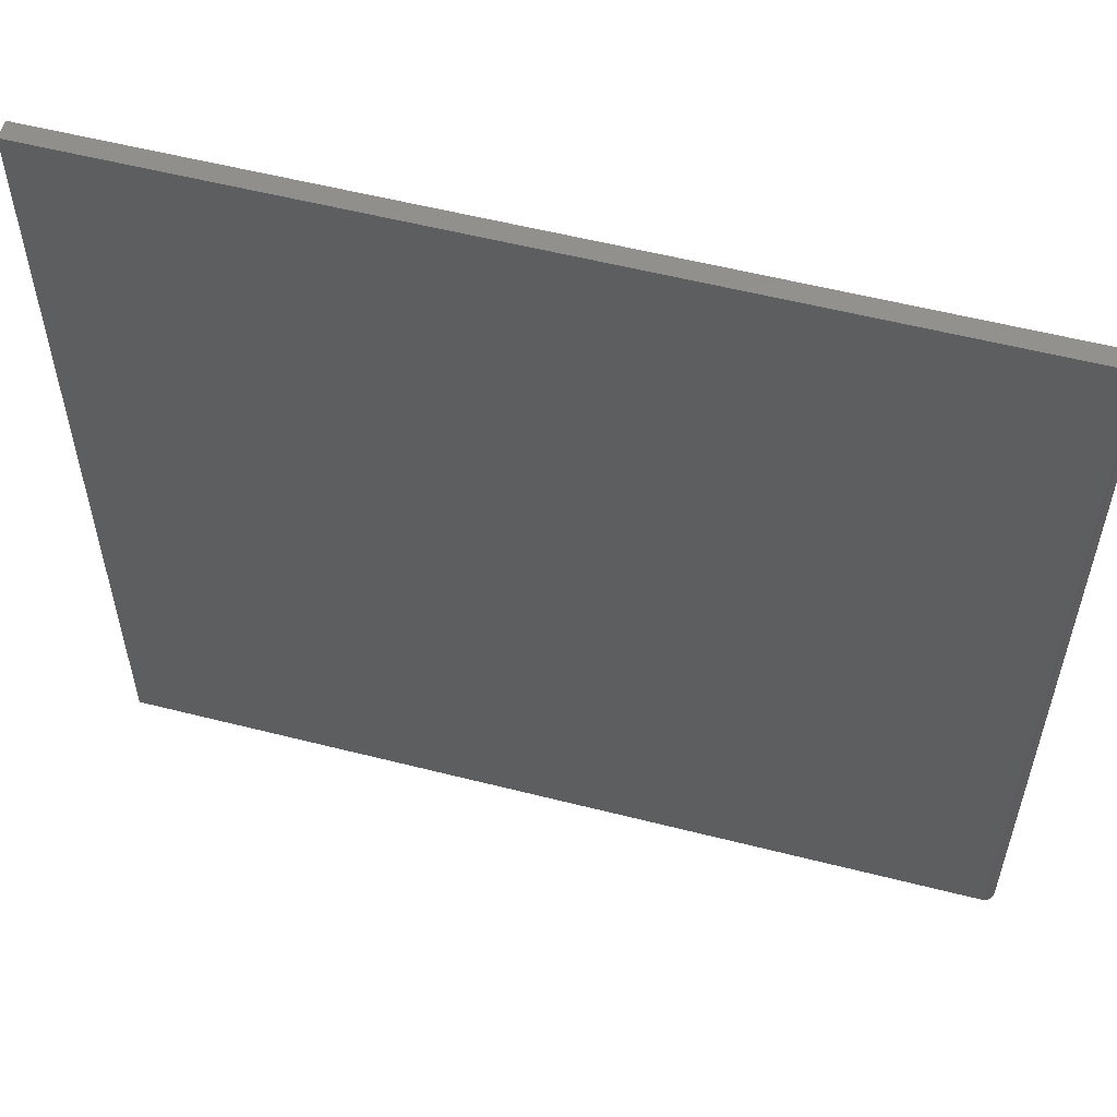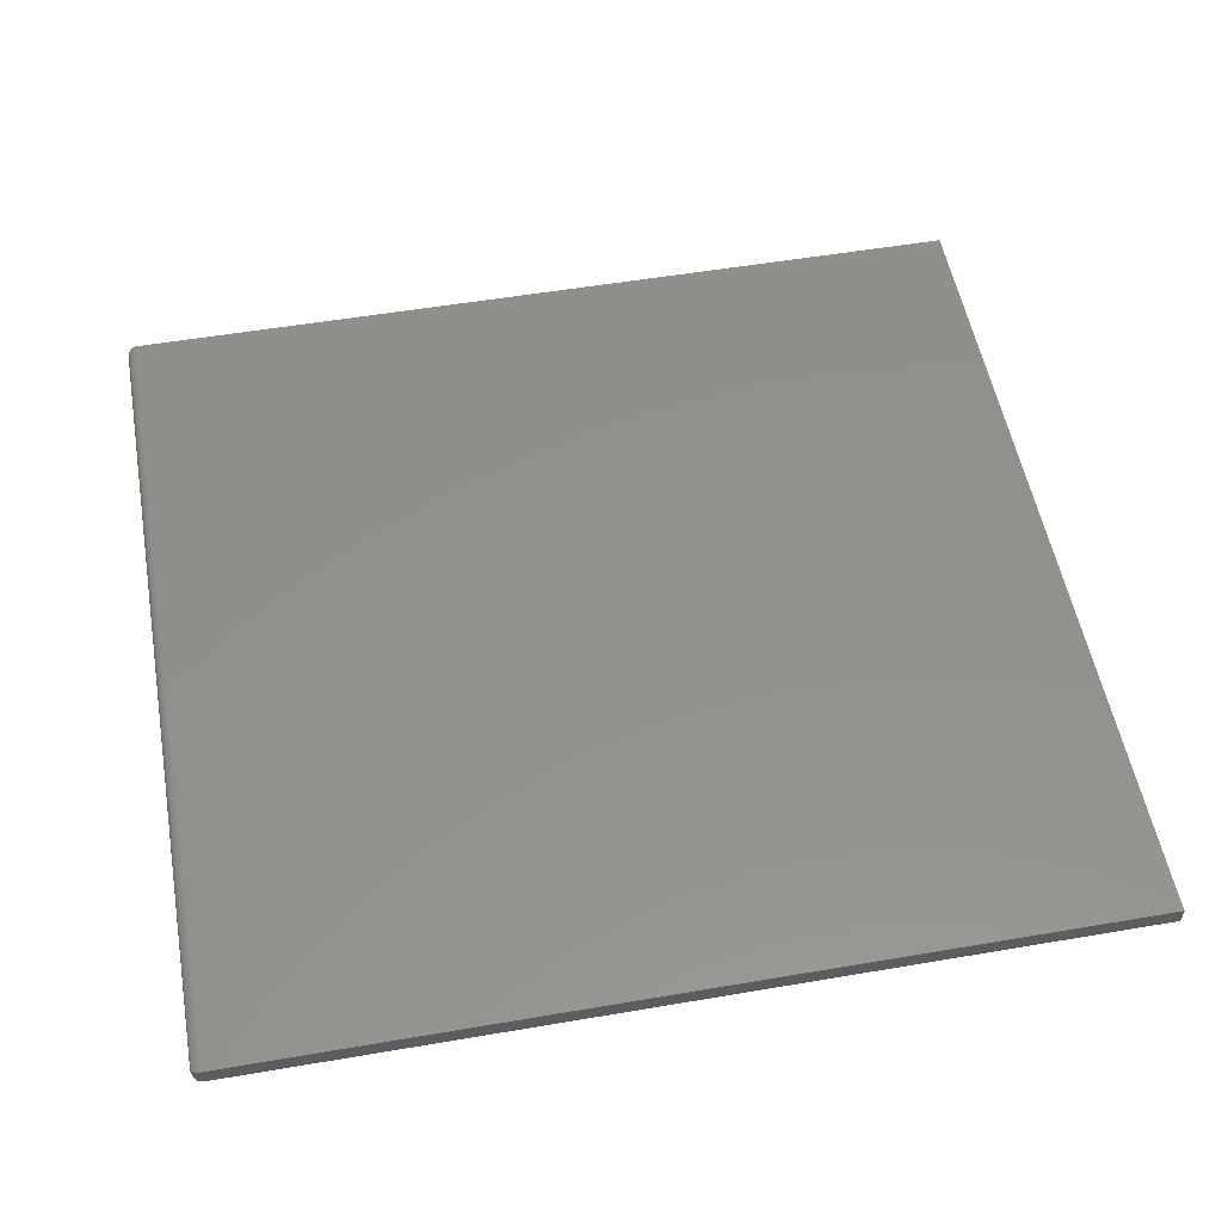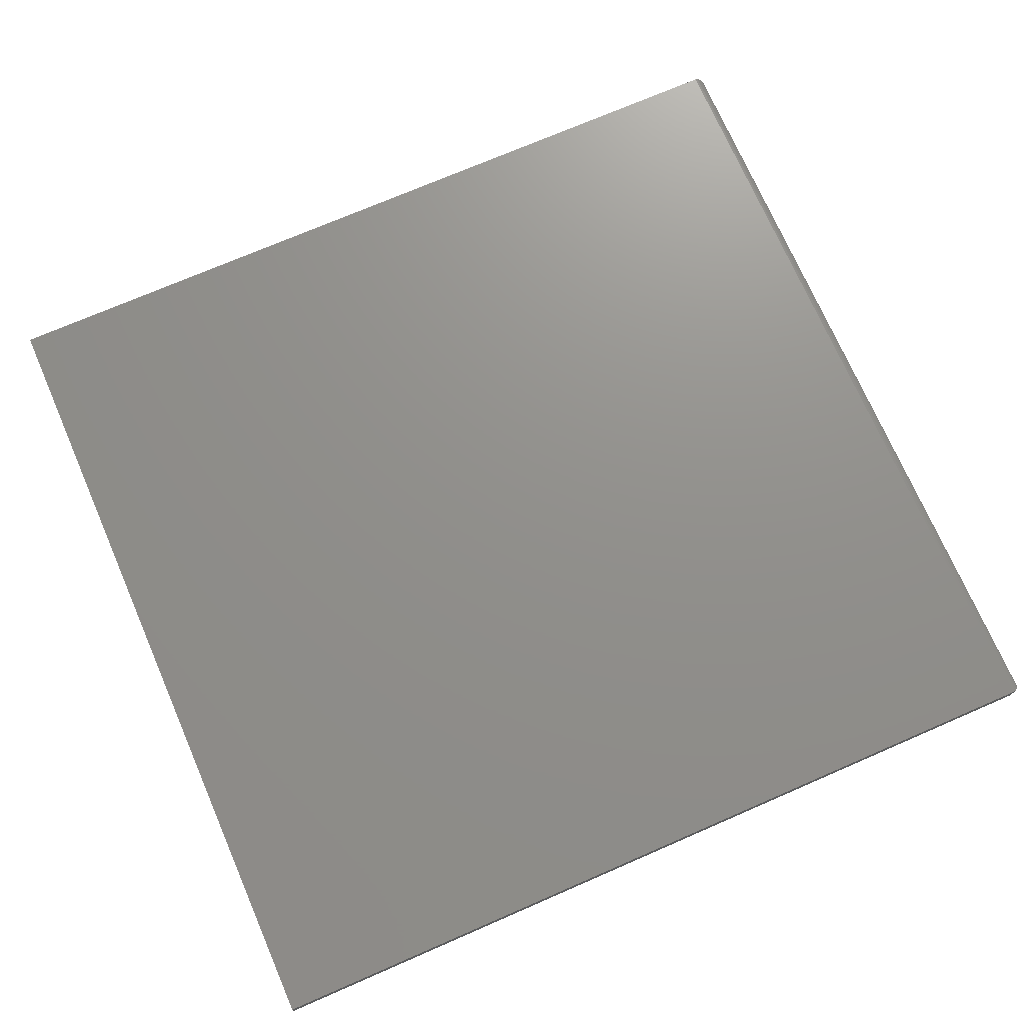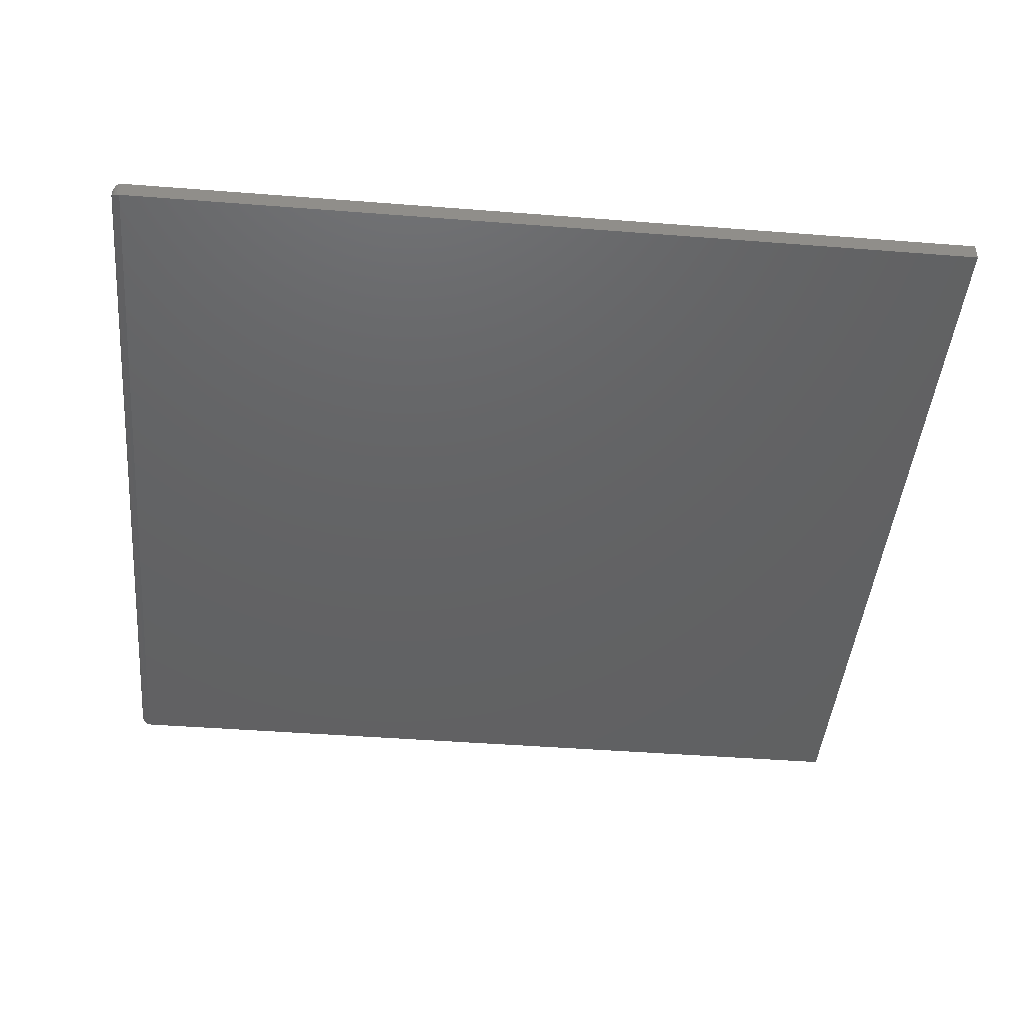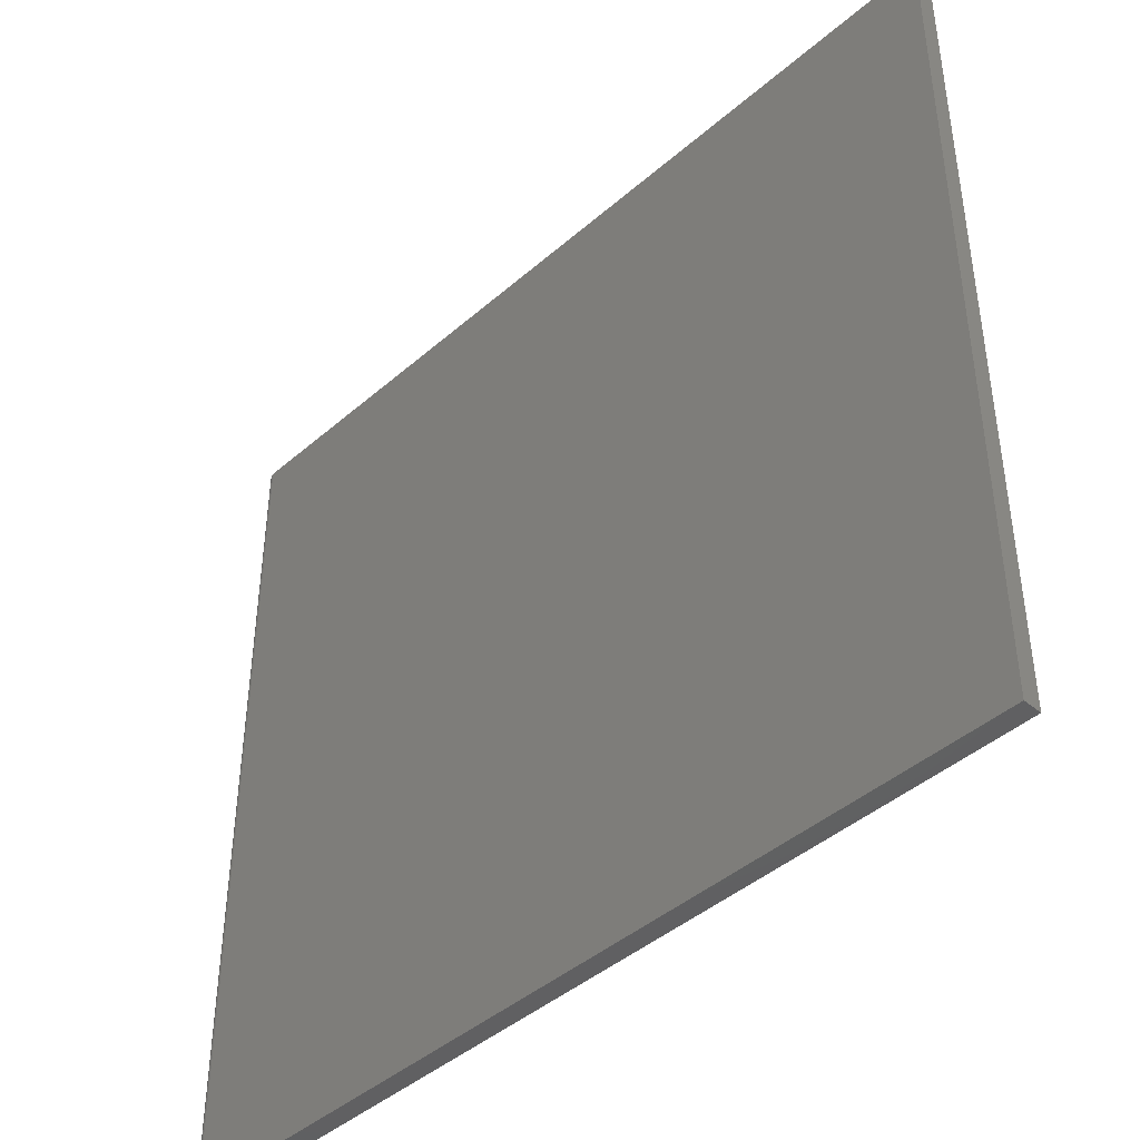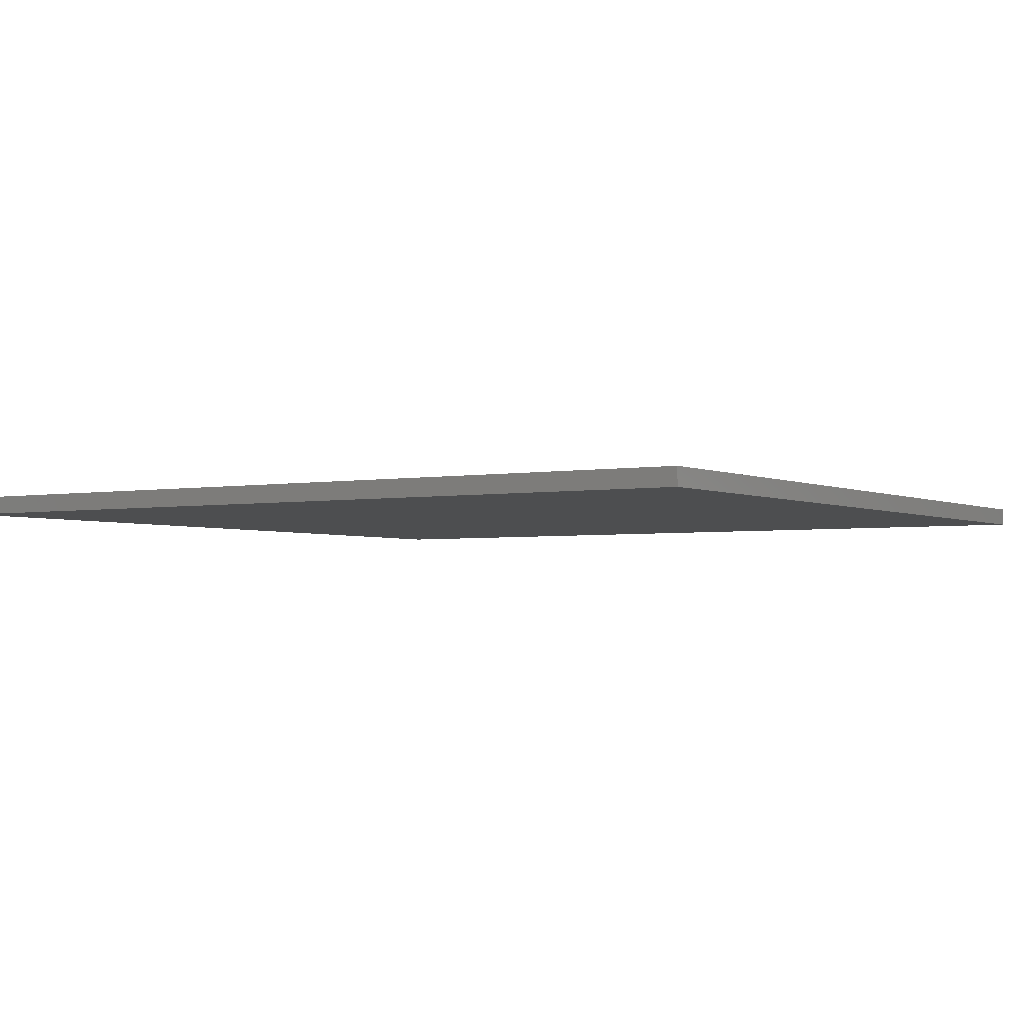
<metadata>
{"format":"stl","ext":"stl","renderer":"f3d","projection":"perspective","resolution":1024,"background":"white","views":[{"elev":56.4,"azim":-165.1,"up":"+Y"},{"elev":53.8,"azim":-10.3,"up":"+Z"},{"elev":72.5,"azim":156.5,"up":"+Z"},{"elev":-44.6,"azim":-5.2,"up":"+Z"},{"elev":-43.3,"azim":45.7,"up":"+Y"},{"elev":-3.0,"azim":32.6,"up":"+Z"}]}
</metadata>
<code>
# stl→obj: 38 verts, 72 faces
v 0 0.7106 0.007812
v 9.569e-05 0.7118 0.009035
v 9.569e-05 0.7118 0.00659
v 0.0003863 0.713 0.01024
v 0.0003863 0.713 0.005386
v 0.0008655 0.7142 0.01139
v 0.0008655 0.7142 0.004238
v 0.001525 0.7152 0.01245
v 0.001525 0.7152 0.003175
v 0.002351 0.7162 0.002226
v 0.002351 0.7162 0.0134
v 0.003323 0.717 0.001419
v 0.003323 0.717 0.01421
v 0.005594 0.7181 0.0153
v 0.007812 0.7184 0.01562
v 0.007812 0.7184 0
v 0.005594 0.7181 0.0003217
v 0.005594 0.0003217 0.0003217
v 0.003323 0.001419 0.01421
v 0.003323 0.001419 0.001419
v 0.002351 0.002226 0.0134
v 0.002351 0.002226 0.002226
v 0.001525 0.003175 0.01245
v 0.001525 0.003175 0.003175
v 0.0008655 0.004238 0.01139
v 0.0008655 0.004238 0.004238
v 0.0003863 0.005386 0.01024
v 0.0003863 0.005386 0.005386
v 9.569e-05 0.006593 0.009035
v 9.569e-05 0.006593 0.00659
v 0 0.007812 0.007812
v 0.007812 0 0
v 0.007812 5.551e-17 0.01562
v 0.005594 0.0003217 0.0153
v 0.75 0 0
v 0.75 0.7184 0
v 0.75 0.7184 0.01562
v 0.75 0 0.01562
f 1 2 3
f 2 4 3
f 3 4 5
f 4 6 5
f 5 6 7
f 6 8 7
f 7 8 9
f 9 8 10
f 10 8 11
f 10 11 12
f 12 11 13
f 12 13 14
f 15 16 14
f 14 16 17
f 14 17 12
f 18 19 20
f 19 21 20
f 20 21 22
f 21 23 22
f 22 23 24
f 24 23 25
f 24 25 26
f 25 27 26
f 26 27 28
f 27 29 28
f 28 29 30
f 31 30 29
f 32 33 18
f 18 33 34
f 18 34 19
f 32 16 35
f 35 16 36
f 1 29 2
f 1 31 29
f 29 27 2
f 2 27 4
f 27 25 4
f 4 25 6
f 25 23 6
f 6 23 8
f 23 21 8
f 8 21 11
f 21 19 11
f 11 19 13
f 19 34 13
f 33 15 34
f 34 15 14
f 34 14 13
f 37 36 15
f 15 36 16
f 33 32 38
f 38 32 35
f 31 3 30
f 31 1 3
f 17 20 12
f 20 22 12
f 12 22 10
f 22 24 10
f 10 24 9
f 24 26 9
f 9 26 7
f 26 28 7
f 7 28 5
f 28 30 5
f 5 30 3
f 16 32 17
f 17 32 18
f 17 18 20
f 33 38 15
f 15 38 37
f 38 35 37
f 37 35 36

</code>
